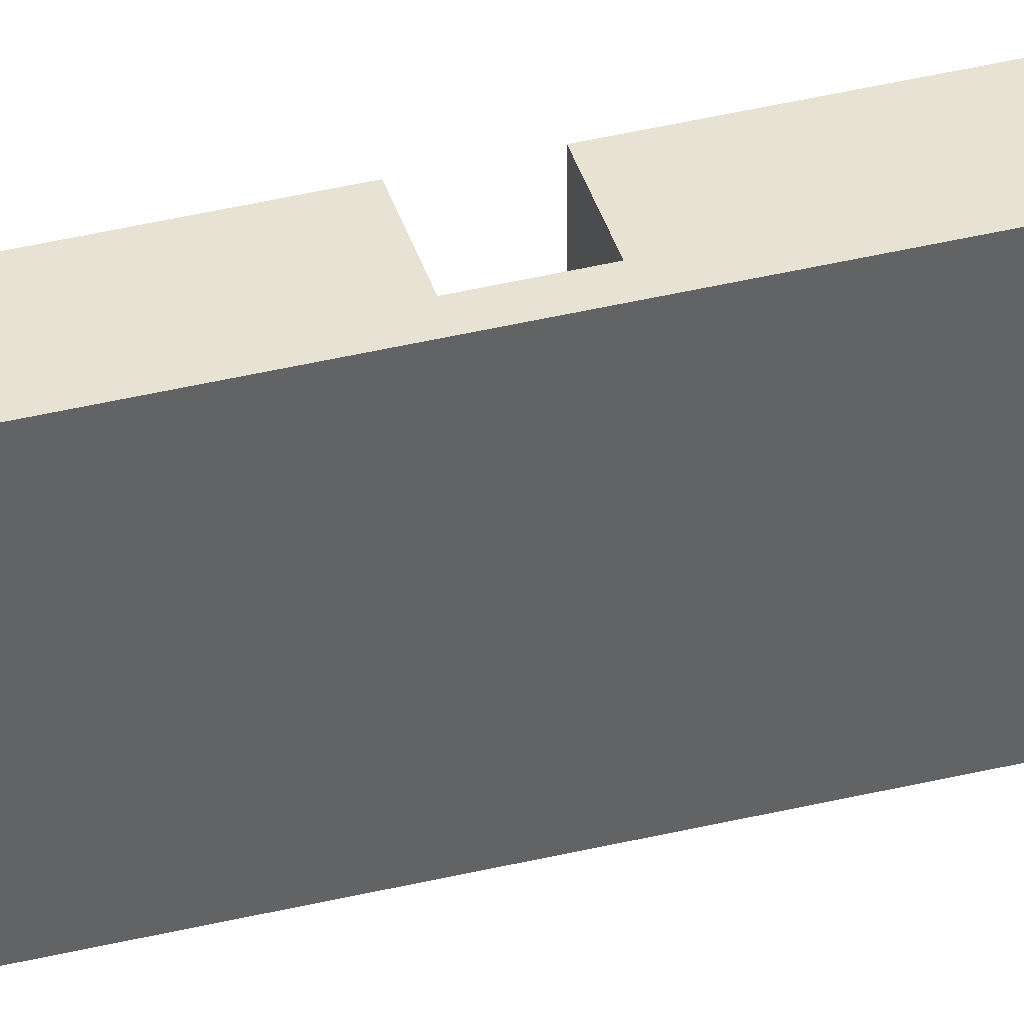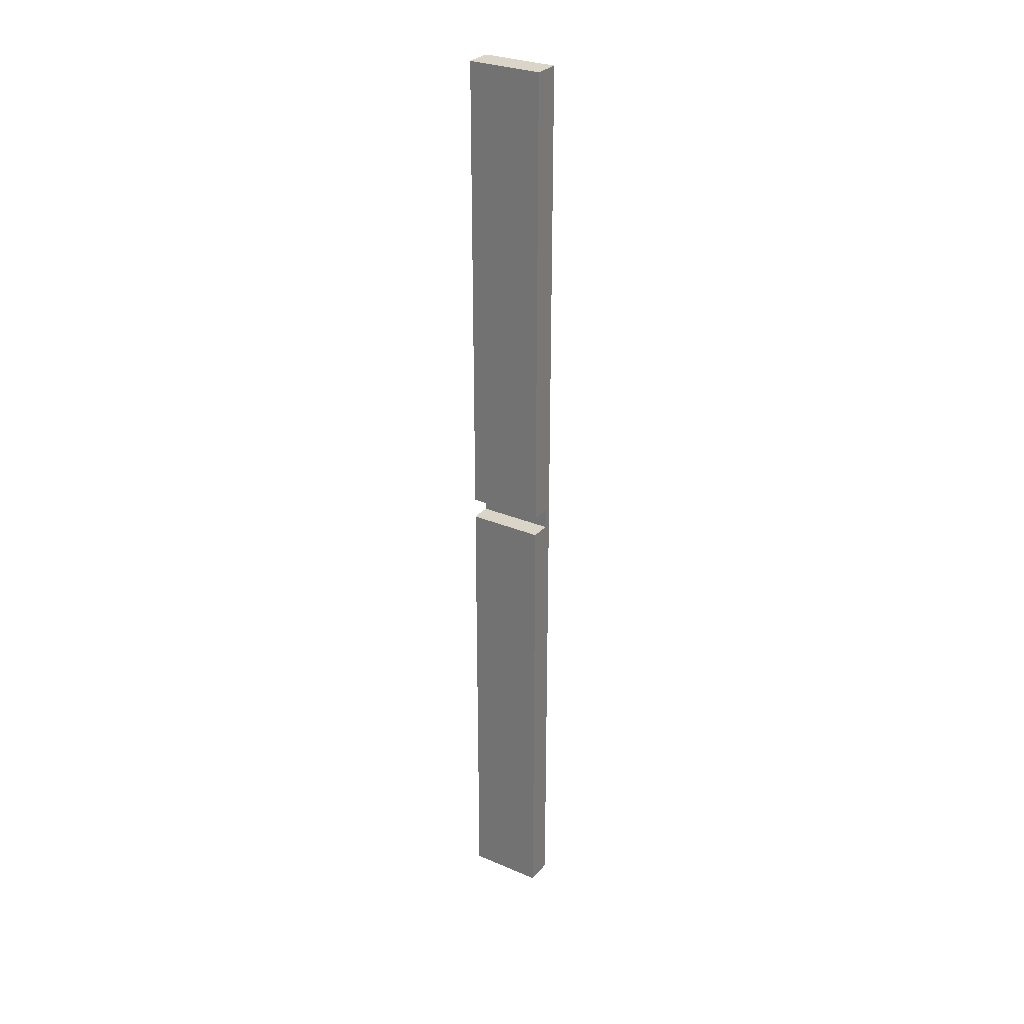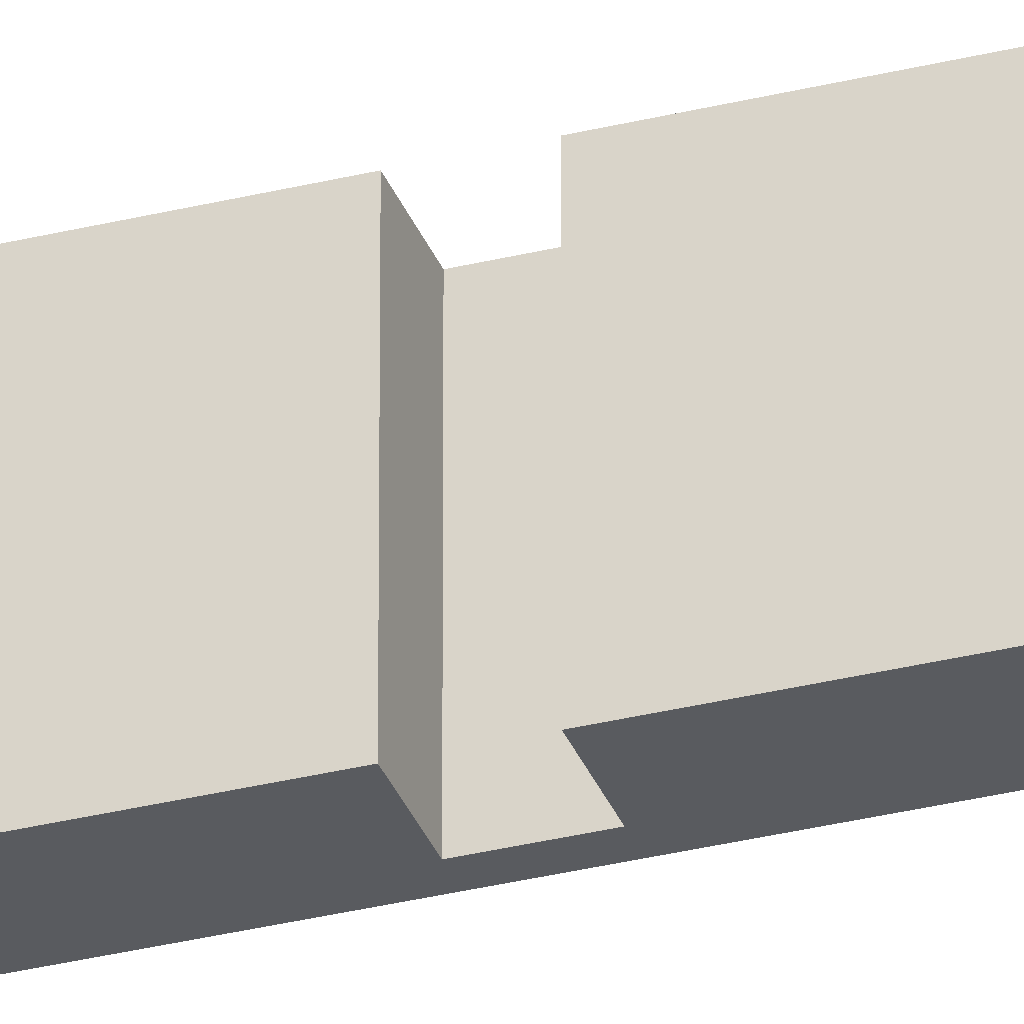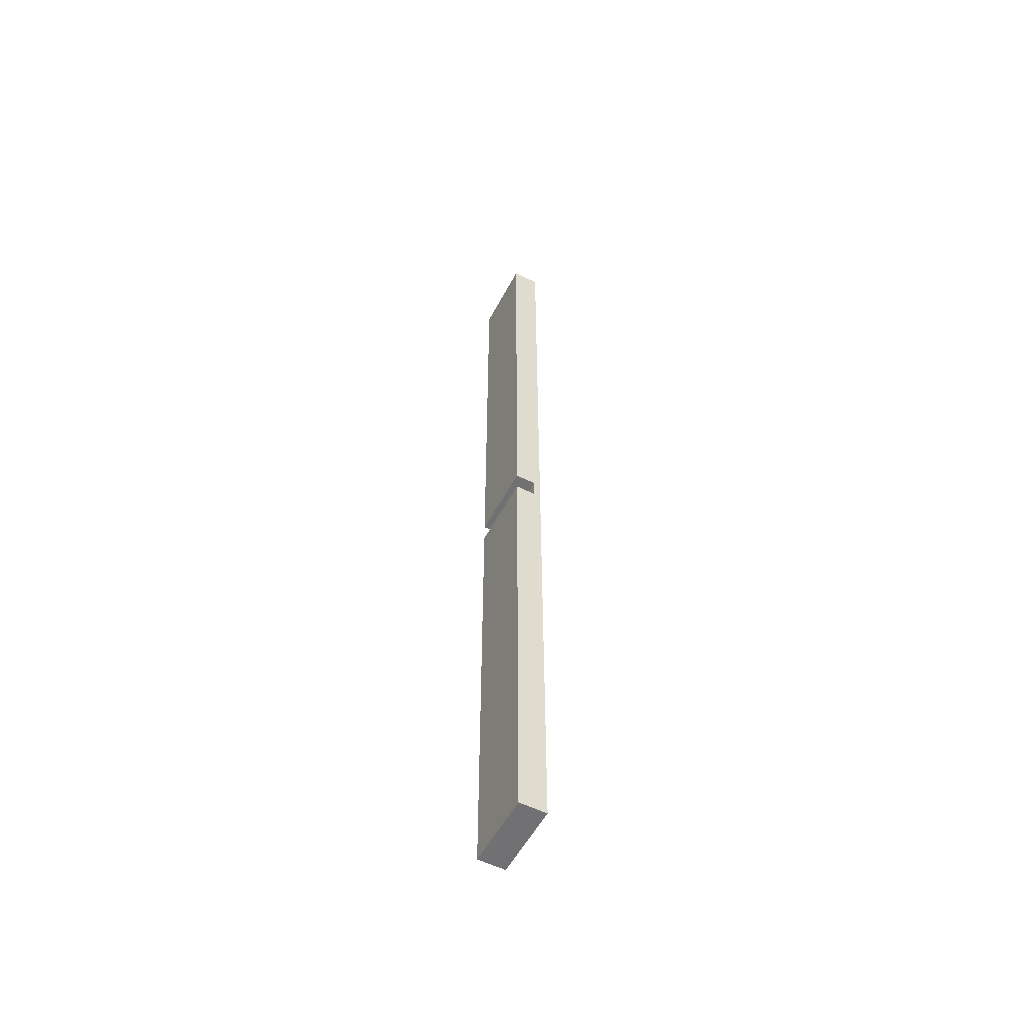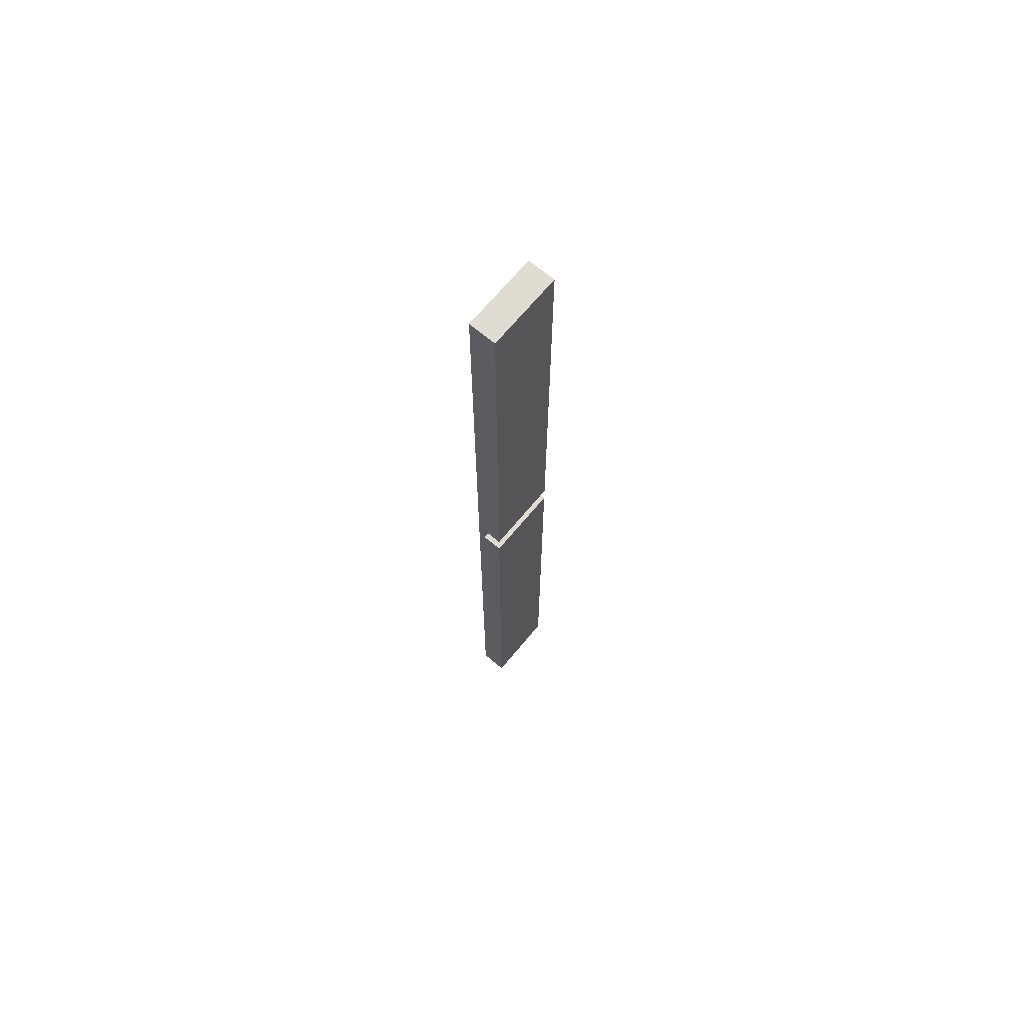
<metadata>
{"format":"obj","ext":"obj","renderer":"f3d","projection":"perspective","resolution":1024,"background":"white","views":[{"elev":39.9,"azim":-106.8,"up":"+Z"},{"elev":29.2,"azim":122.1,"up":"+Y"},{"elev":-32.6,"azim":109.1,"up":"+Z"},{"elev":-55.3,"azim":152.4,"up":"+Y"},{"elev":69.2,"azim":39.8,"up":"+Y"}]}
</metadata>
<code>
g Interior P1 5
v 9.925 14.59 0.6
v 9.925 11.16 0.6
v 9.925 11.16 0.05
v 9.925 14.59 0.05
v 9.725 14.59 0.05
v 9.725 14.59 0.6
v 9.725 7.585 0.05
v 9.725 7.585 0.6
v 9.925 7.585 0.05
v 9.925 7.585 0.6
v 9.925 11.01 0.05
v 9.925 11.01 0.6
v 9.775 11.16 0.6
v 9.775 11.01 0.6
v 9.775 11.01 0.05
v 9.775 11.16 0.05
o mesh0
f 1 2 3
f 3 4 1
o mesh1
f 1 4 5
f 5 6 1
o mesh2
f 6 5 7
f 7 8 6
o mesh3
f 8 7 9
f 9 10 8
o mesh4
f 10 9 11
f 11 12 10
o mesh5
f 1 6 13
f 6 8 14
f 14 13 6
f 10 12 14
f 14 8 10
f 13 2 1
o mesh6
f 9 7 15
f 5 16 15
f 15 7 5
f 4 3 16
f 16 5 4
f 15 11 9
o mesh7
f 12 11 15
f 15 14 12
o mesh8
f 16 3 2
f 2 13 16
o mesh9
f 14 15 16
f 16 13 14

</code>
